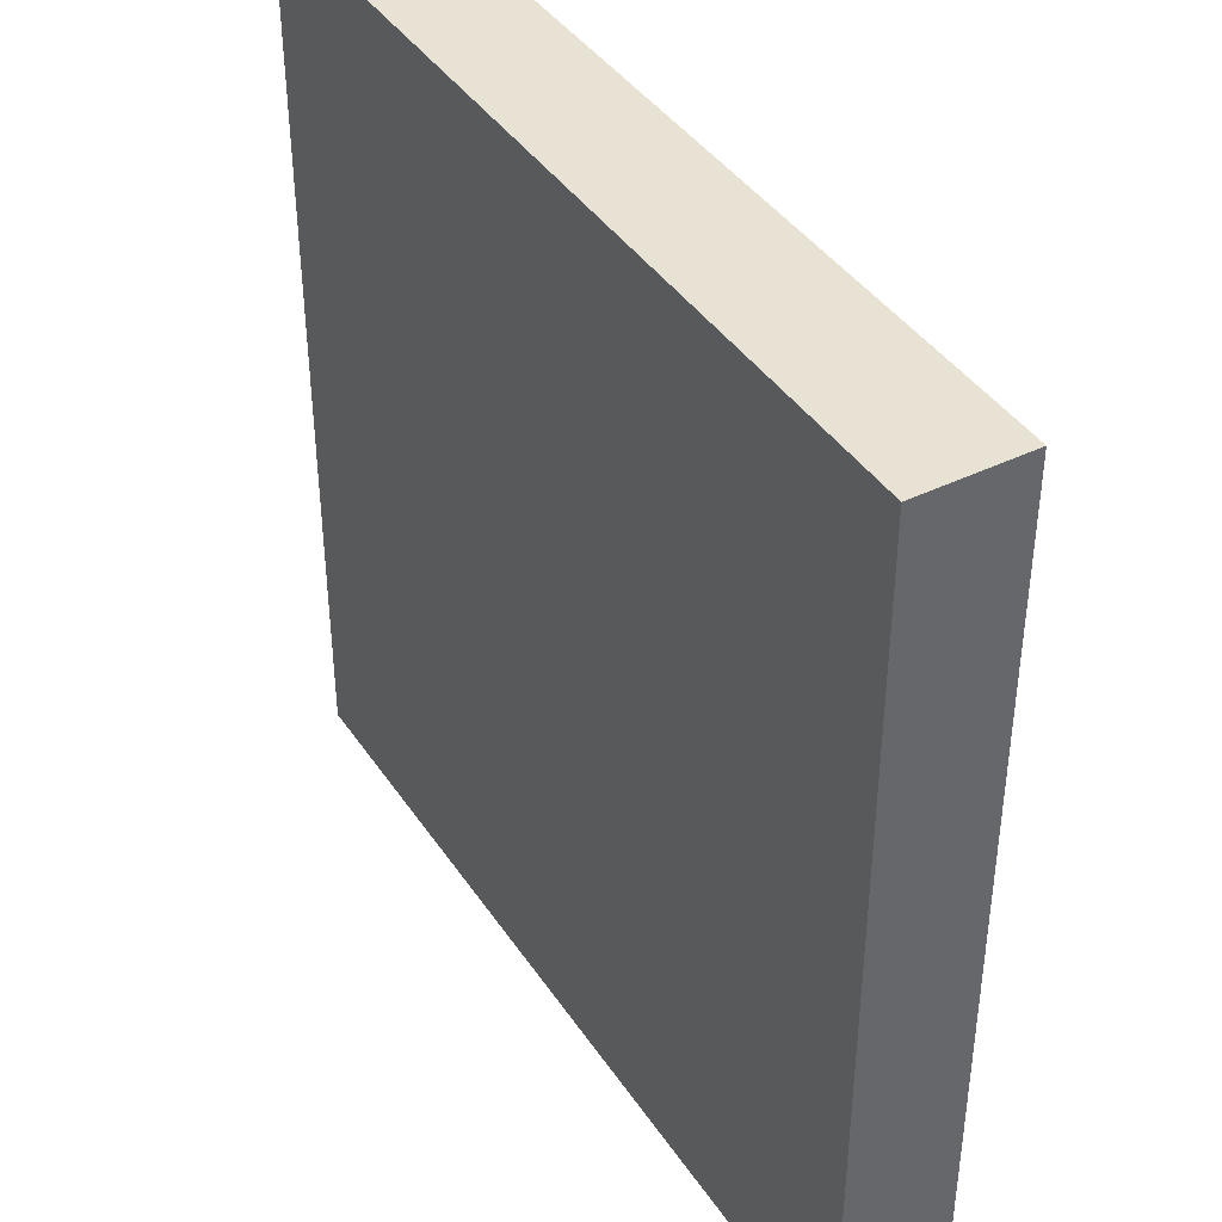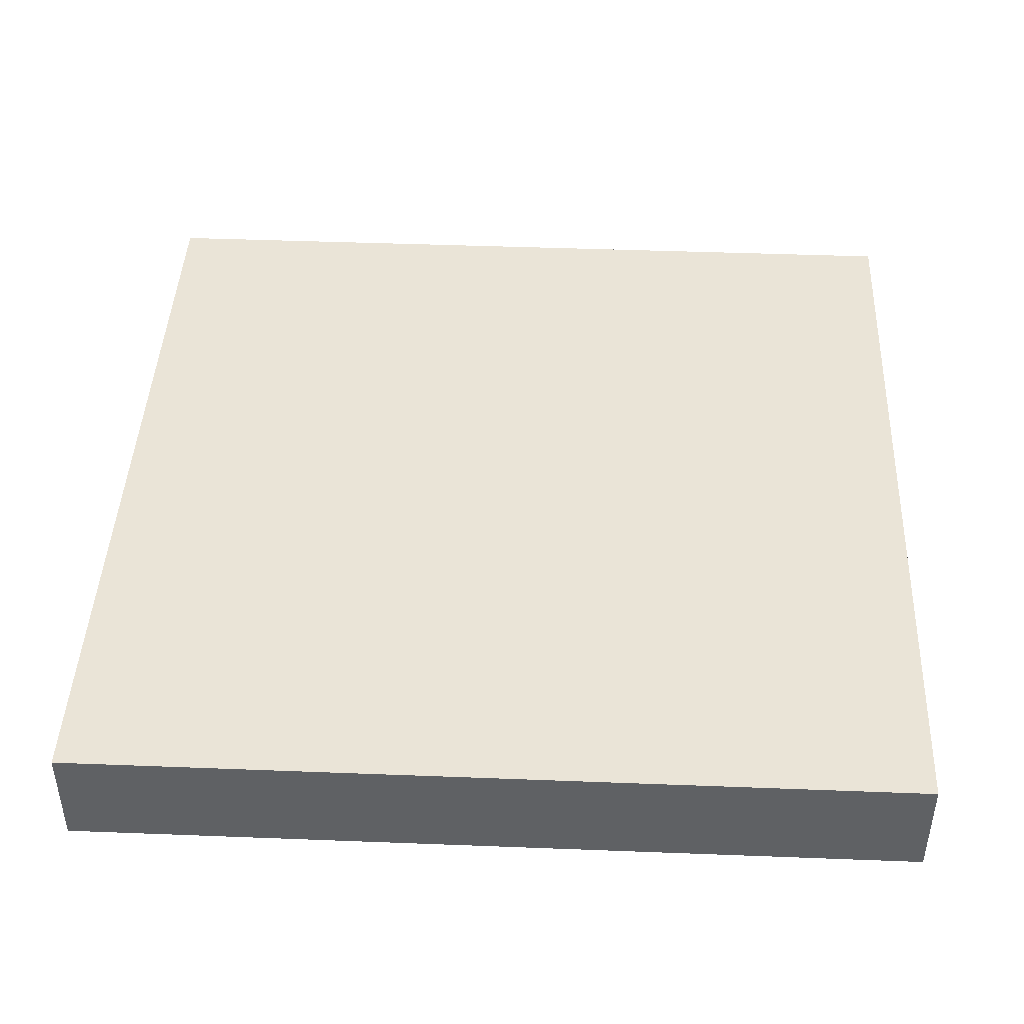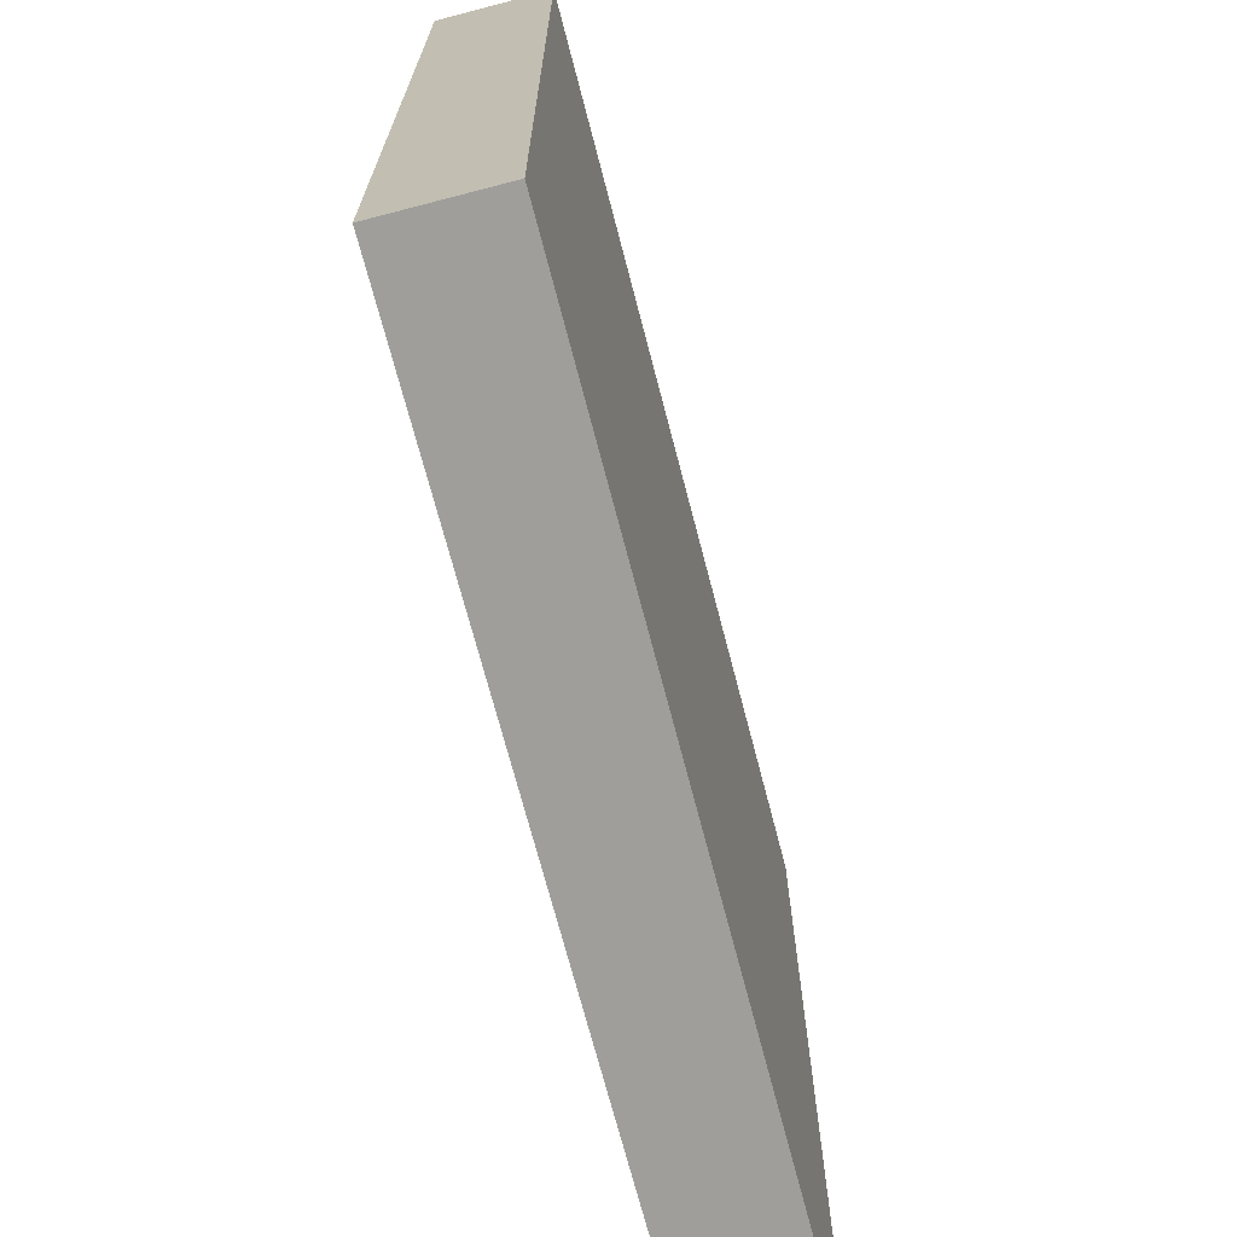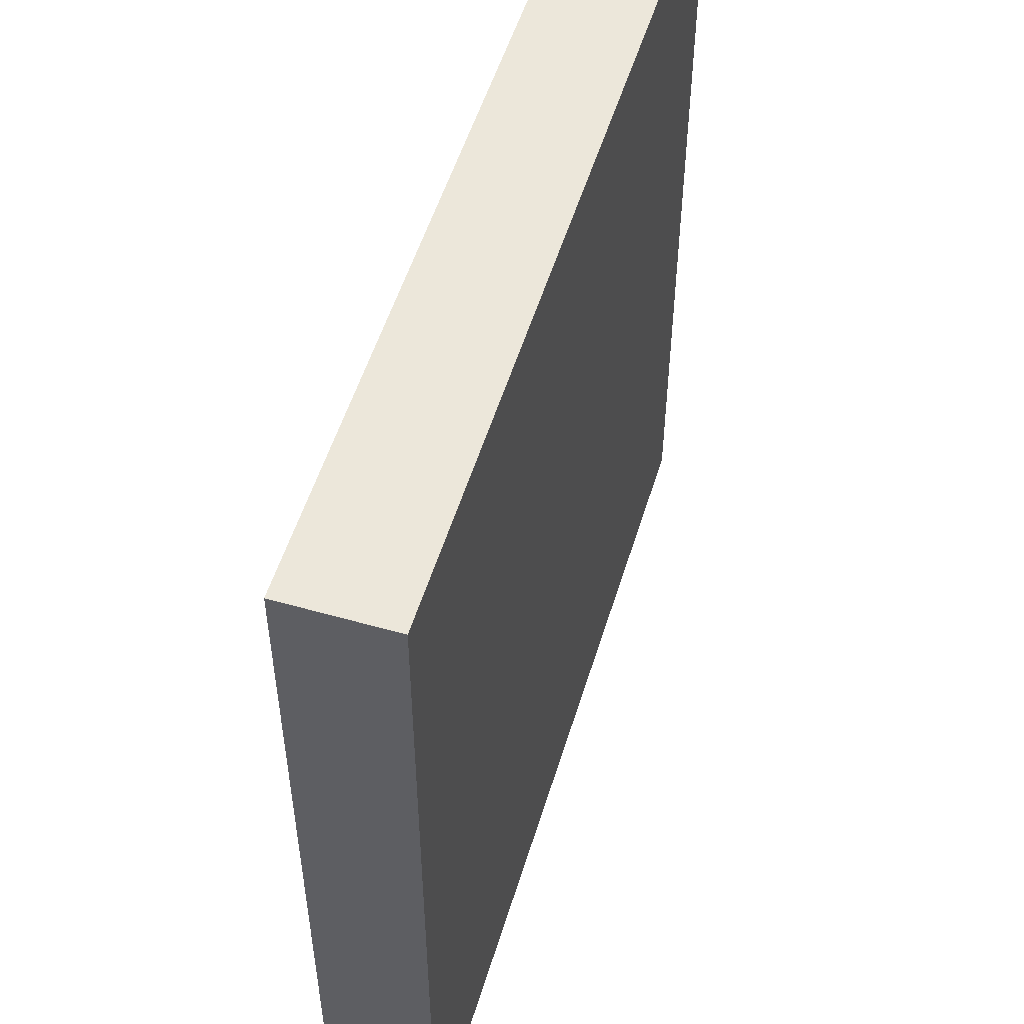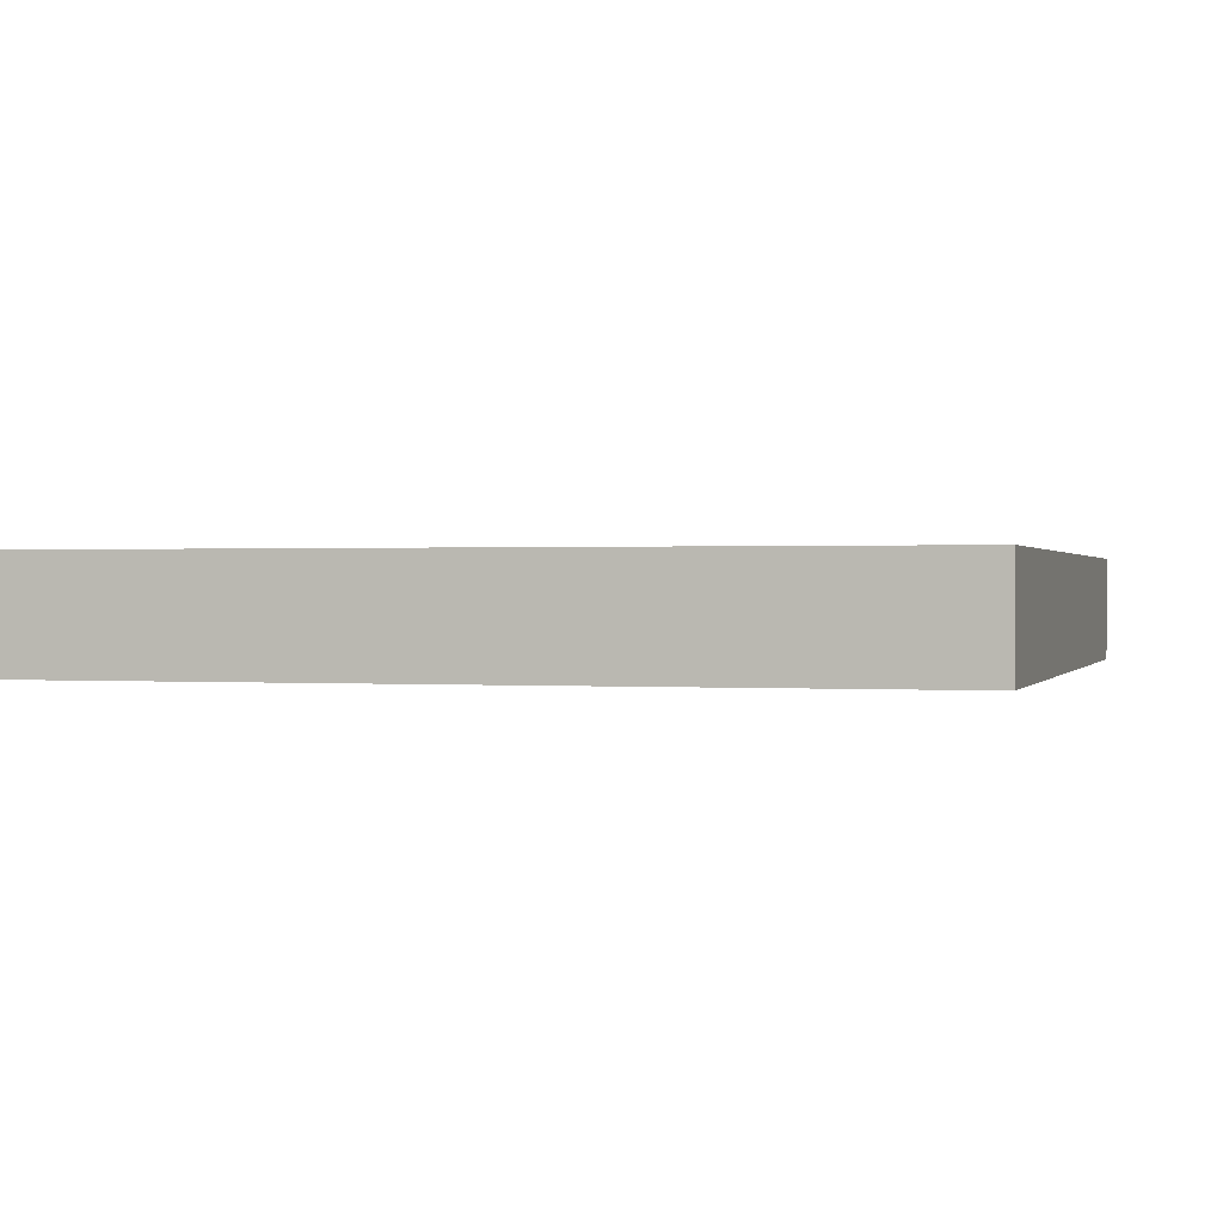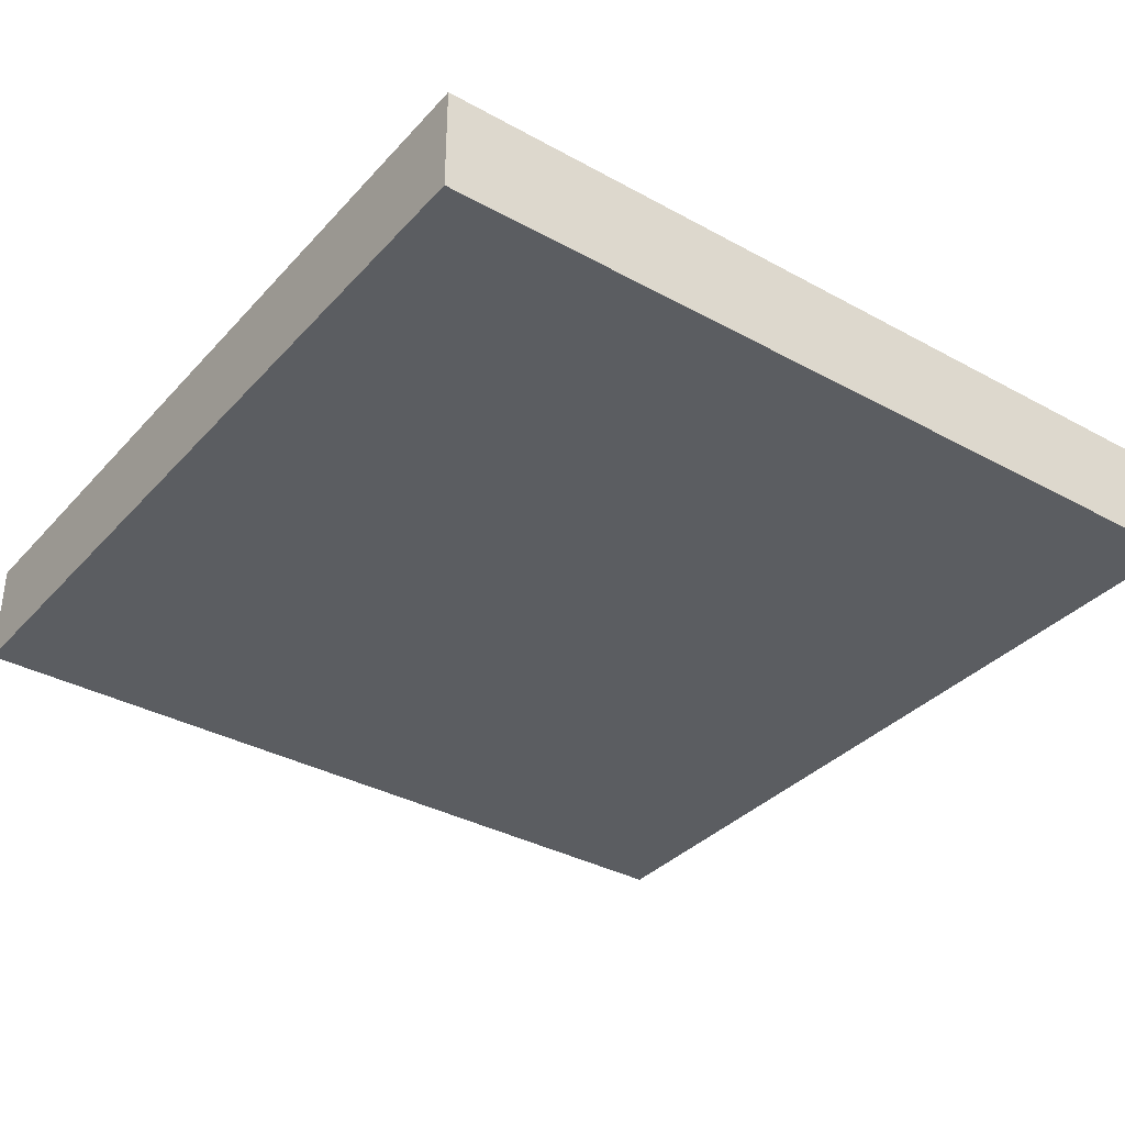
<metadata>
{"format":"obj","ext":"obj","renderer":"f3d","projection":"perspective","resolution":1024,"background":"white","views":[{"elev":40.9,"azim":59.3,"up":"+Z"},{"elev":43.7,"azim":-177.4,"up":"+Y"},{"elev":-70.8,"azim":-75.4,"up":"+Z"},{"elev":53.4,"azim":-73.1,"up":"+Z"},{"elev":0.5,"azim":-164.3,"up":"+Y"},{"elev":-35.4,"azim":144.0,"up":"+Y"}]}
</metadata>
<code>
o podvozek_Cube.002
v 0.5 -0.2502 -0.5
v 0.5 -0.2502 0.5
v -0.5 -0.2502 0.5
v -0.5 -0.2502 -0.5
v 0.5 -0.125 -0.5
v 0.5 -0.125 0.5
v -0.5 -0.125 0.5
v -0.5 -0.125 -0.5
f 1 2 3 4
f 5 8 7 6
f 1 5 6 2
f 2 6 7 3
f 3 7 8 4
f 5 1 4 8

</code>
